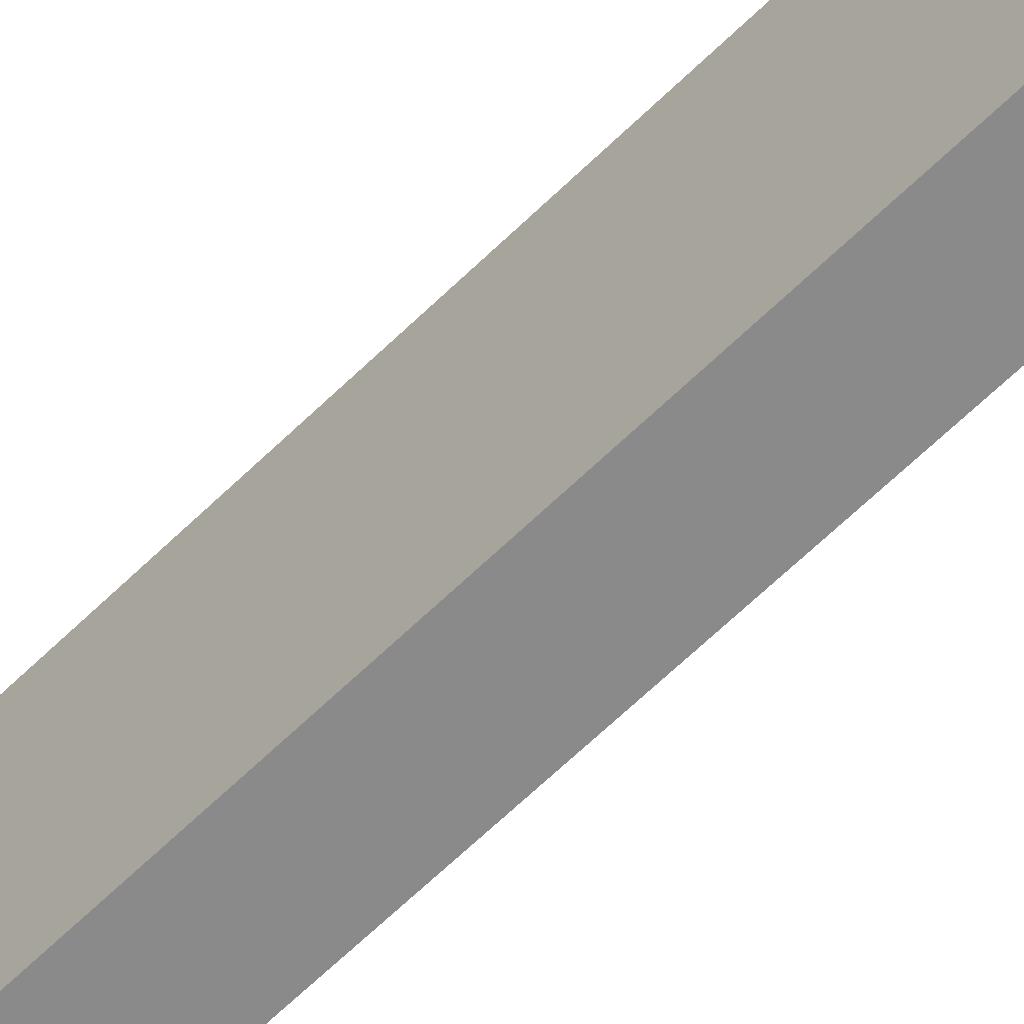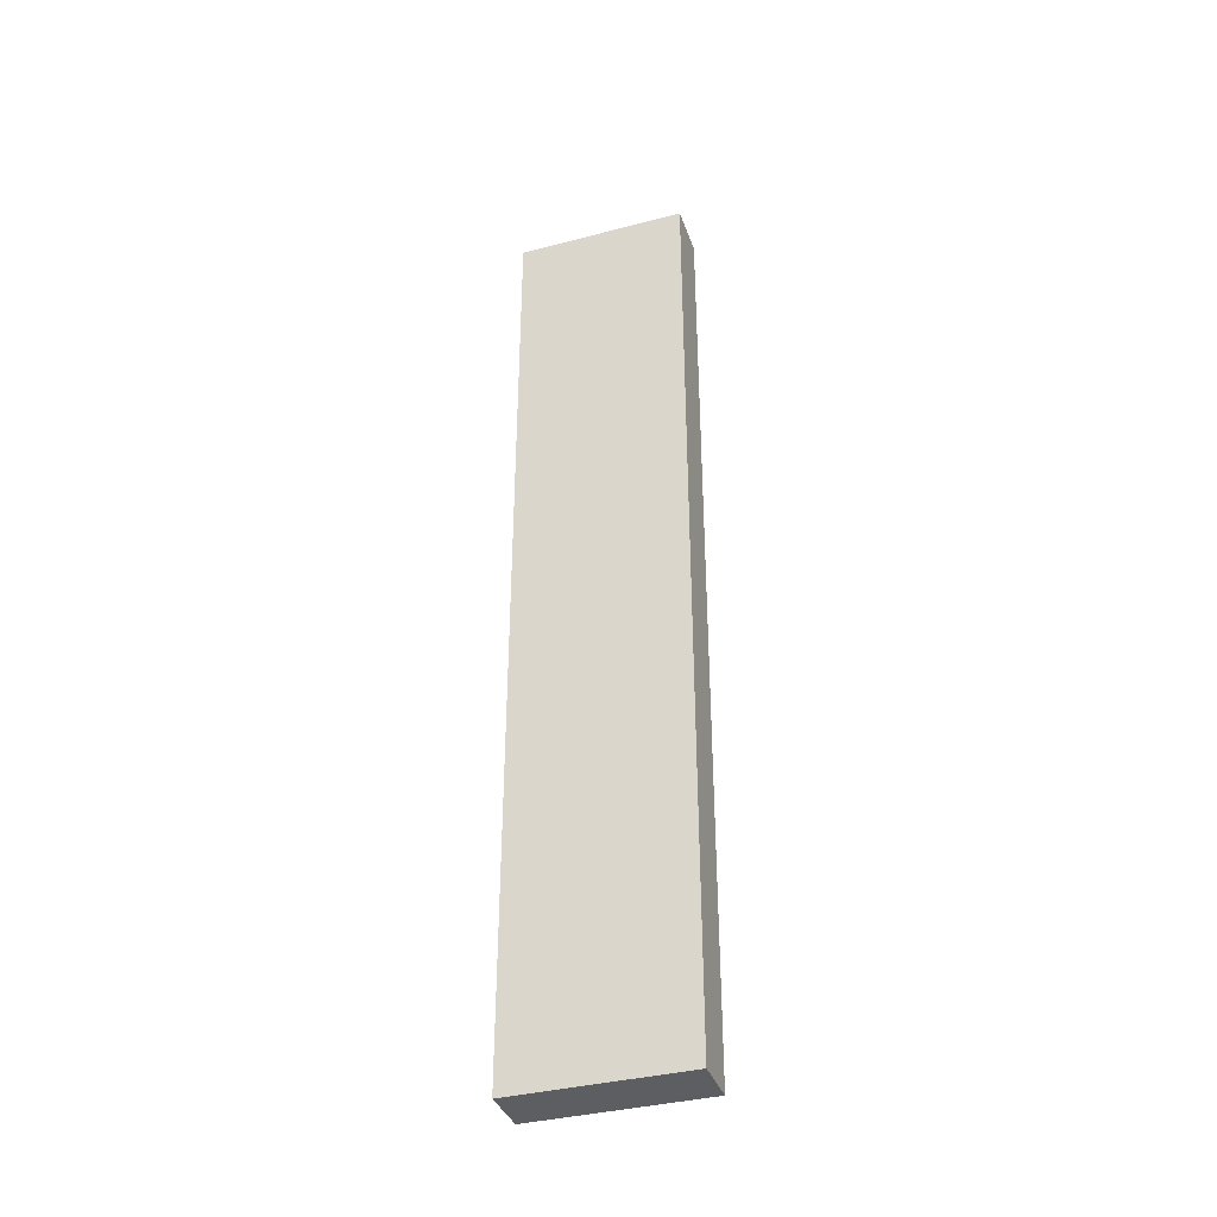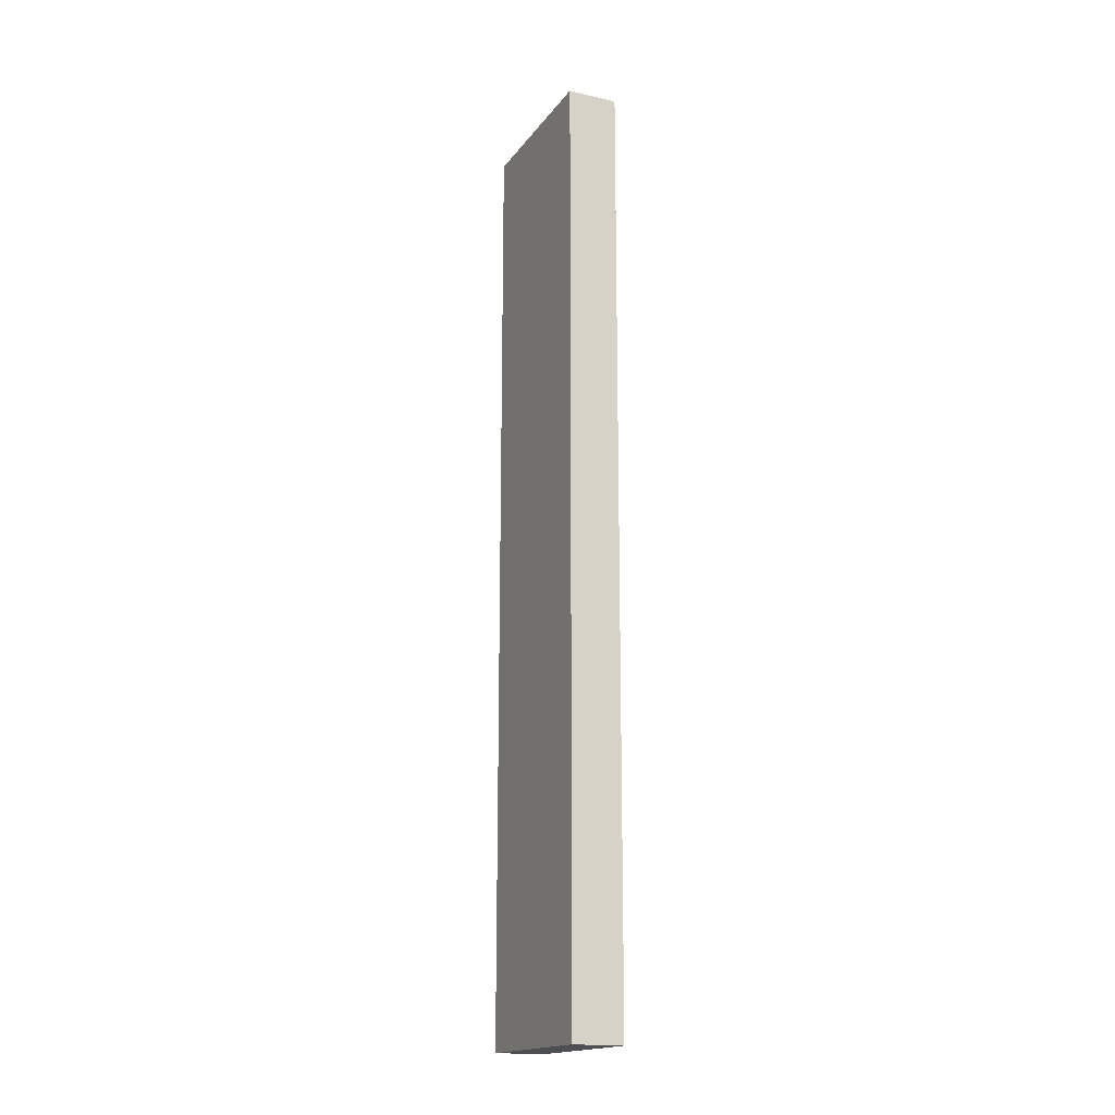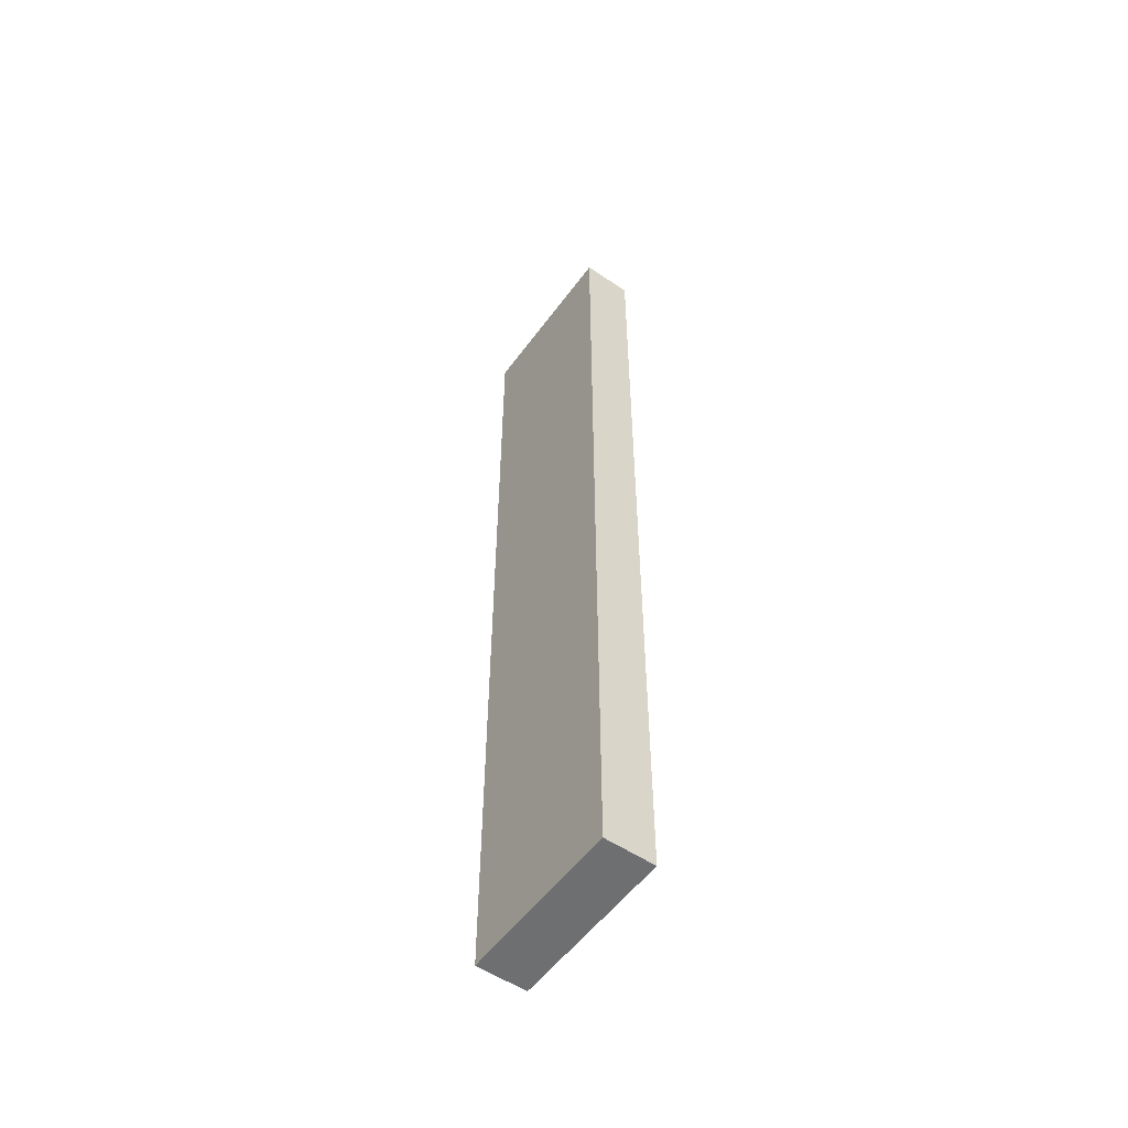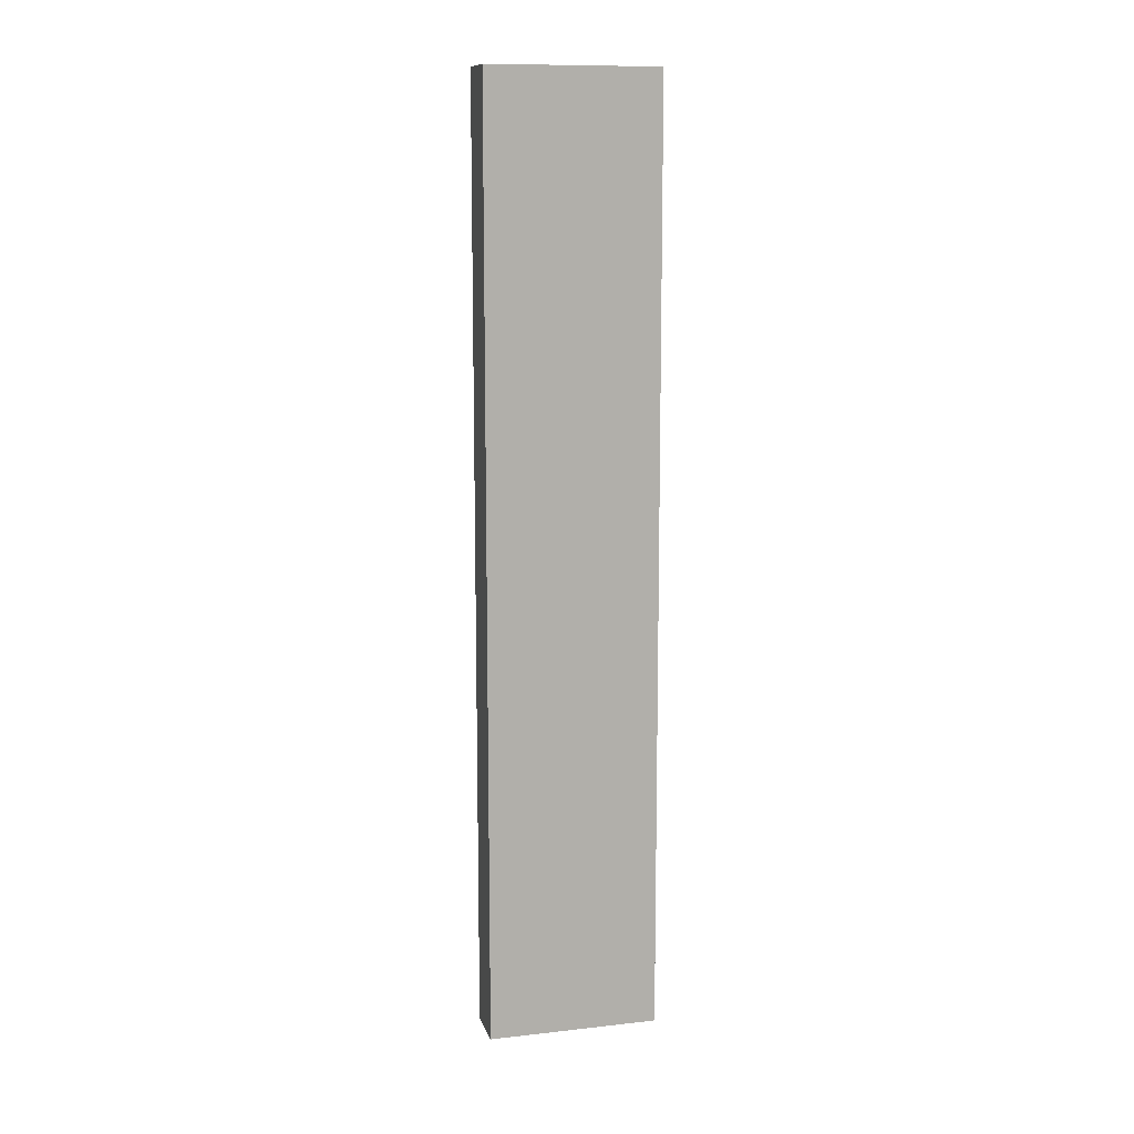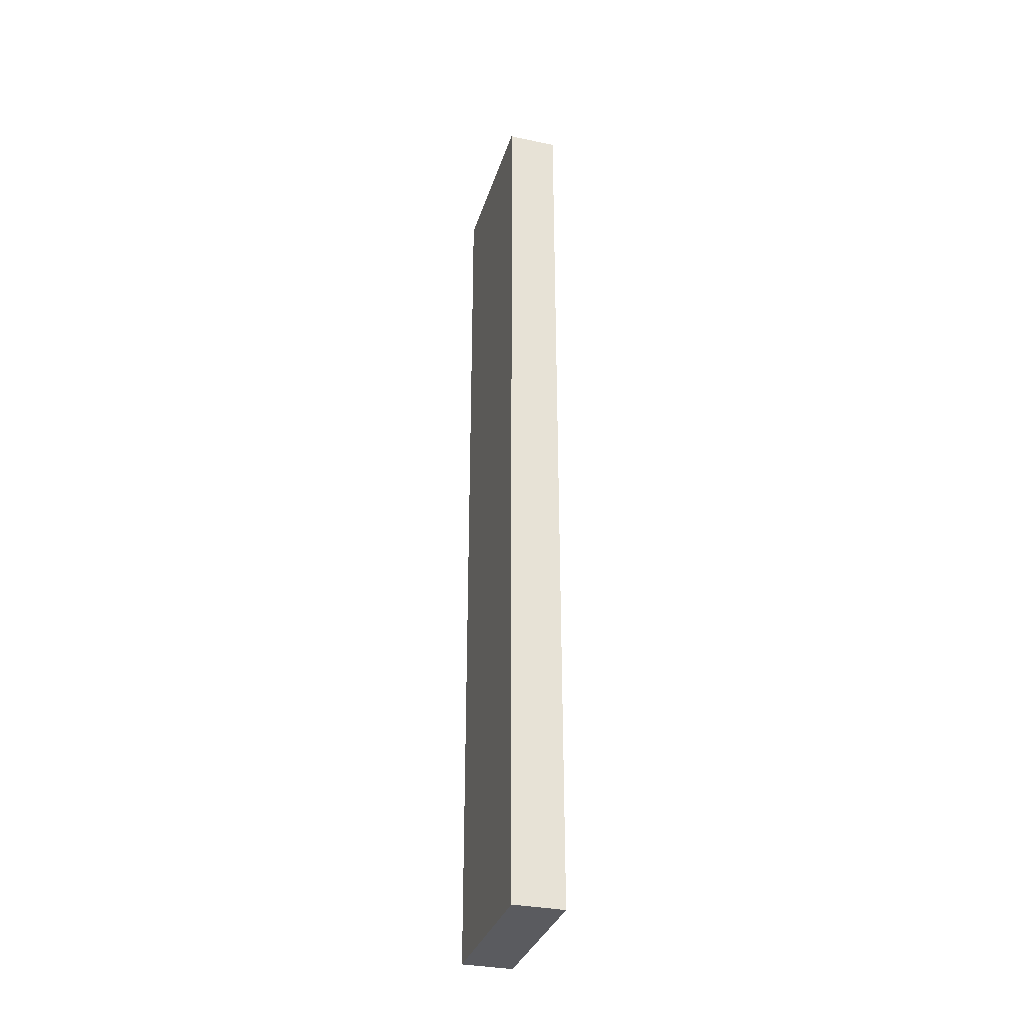
<metadata>
{"format":"obj","ext":"obj","renderer":"f3d","projection":"perspective","resolution":1024,"background":"white","views":[{"elev":-63.6,"azim":-45.3,"up":"+Z"},{"elev":-37.4,"azim":-71.5,"up":"+Y"},{"elev":-17.5,"azim":-24.7,"up":"+Y"},{"elev":-54.5,"azim":-35.6,"up":"+Y"},{"elev":11.4,"azim":-104.9,"up":"+Y"},{"elev":-32.9,"azim":-16.2,"up":"+Y"}]}
</metadata>
<code>
o small_leg2/small_leg/mesh7/mesh7-geometry#mesh7-geometry
v 0.6946 0.2878 -0.343
v 0.7413 -0.5788 -0.343
v 0.6946 -0.5788 -0.343
v 0.7413 0.2878 -0.343
v 0.6946 -0.5788 -0.1856
v 0.7413 0.2878 -0.1856
v 0.7413 -0.5788 -0.1856
v 0.6946 0.2878 -0.1856
f 1 2 3
f 2 1 4
f 3 2 1
f 4 1 2
f 2 5 3
f 3 5 2
f 5 1 3
f 3 1 5
f 1 6 4
f 4 6 1
f 6 2 4
f 4 2 6
f 5 2 7
f 7 2 5
f 1 5 8
f 8 5 1
f 6 1 8
f 8 1 6
f 2 6 7
f 7 6 2
f 6 5 7
f 7 5 6
f 5 6 8
f 8 6 5

</code>
